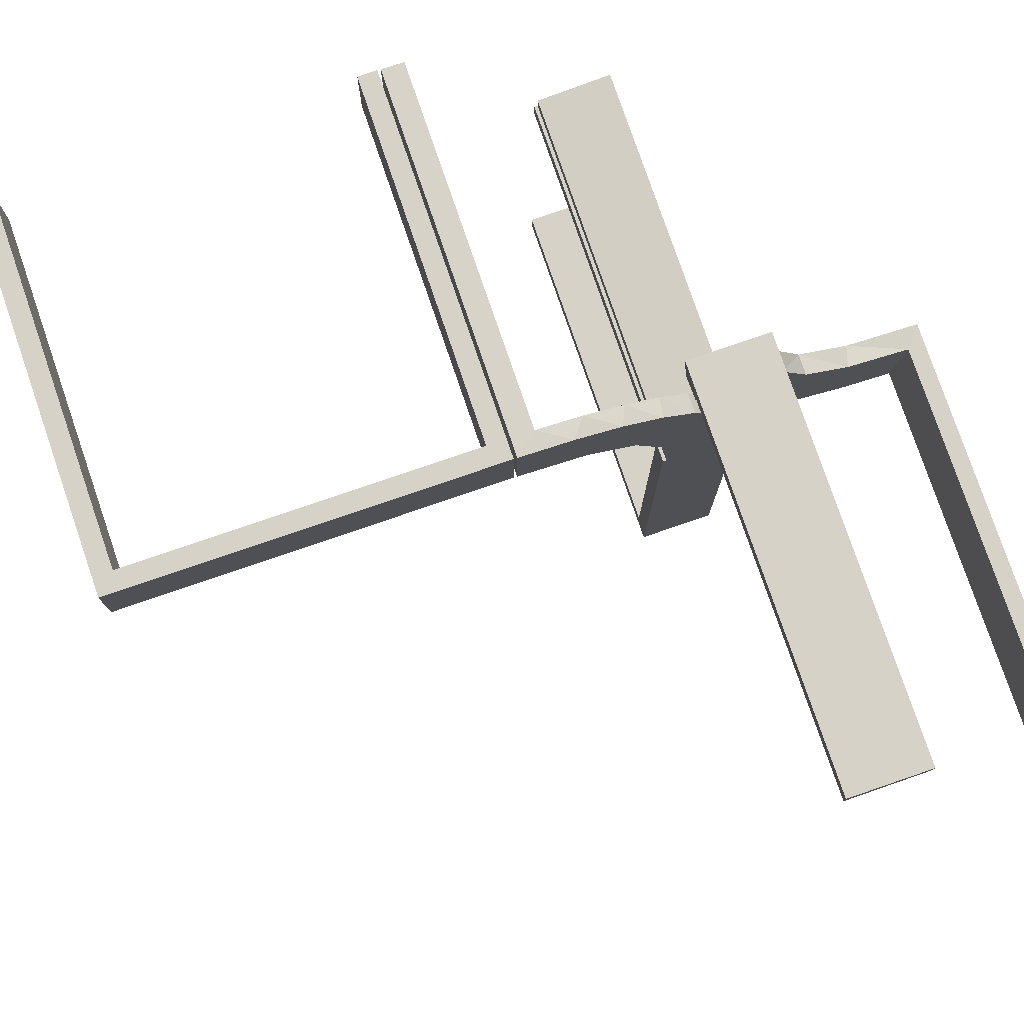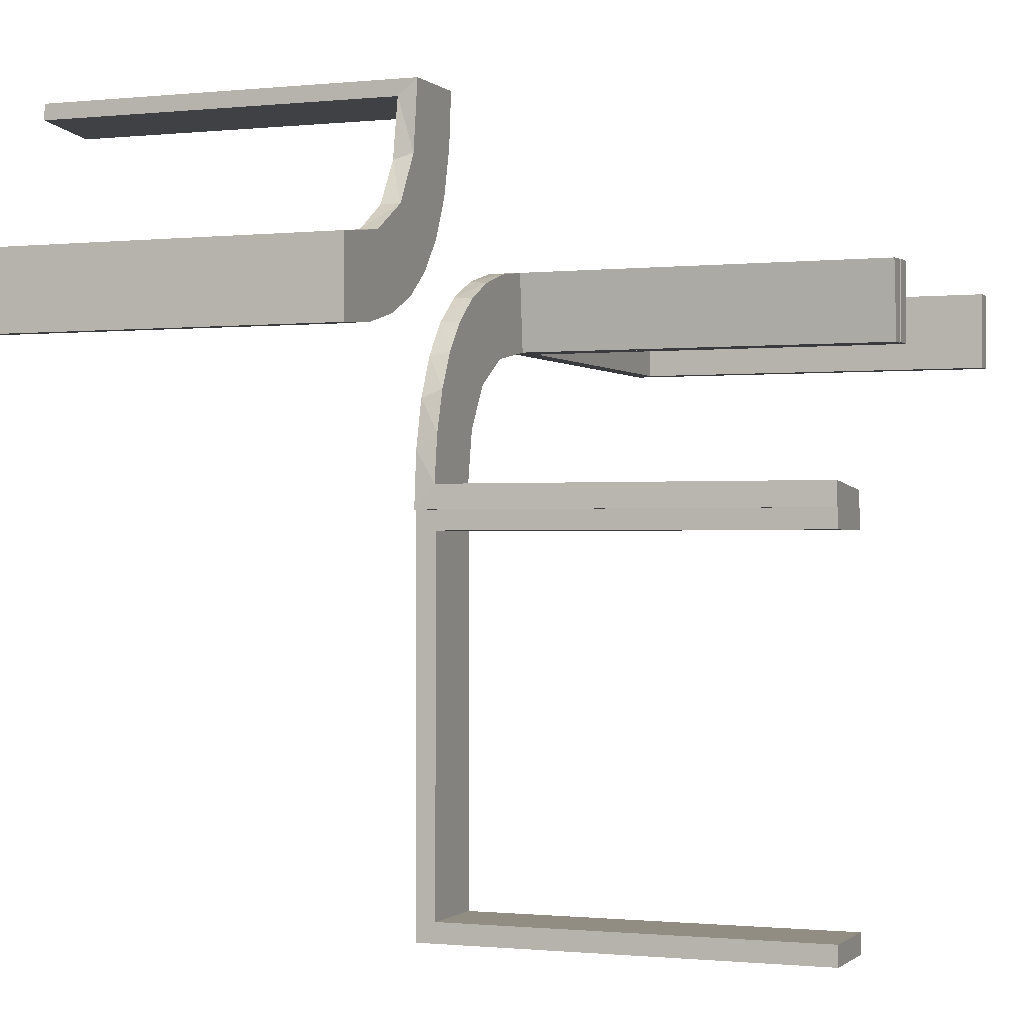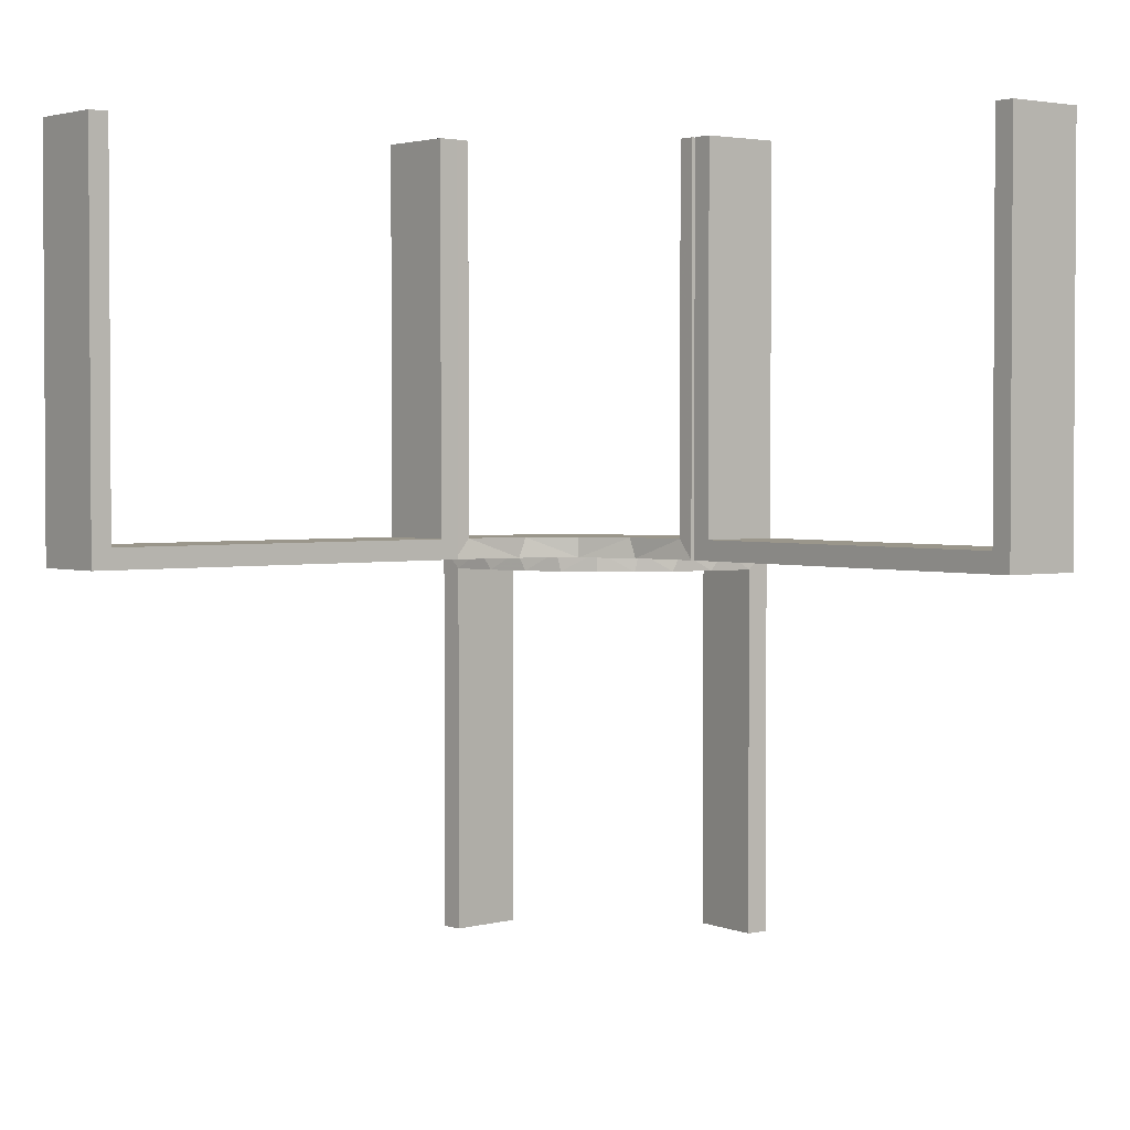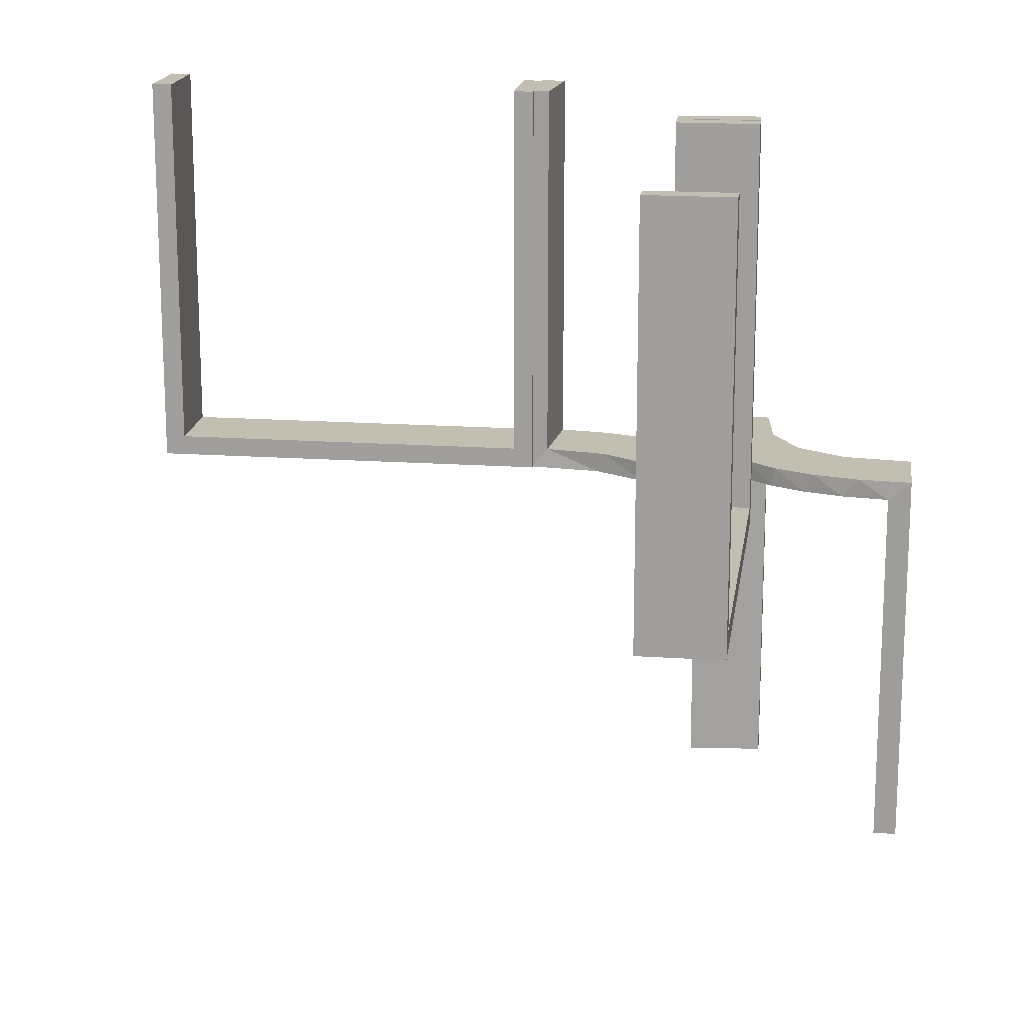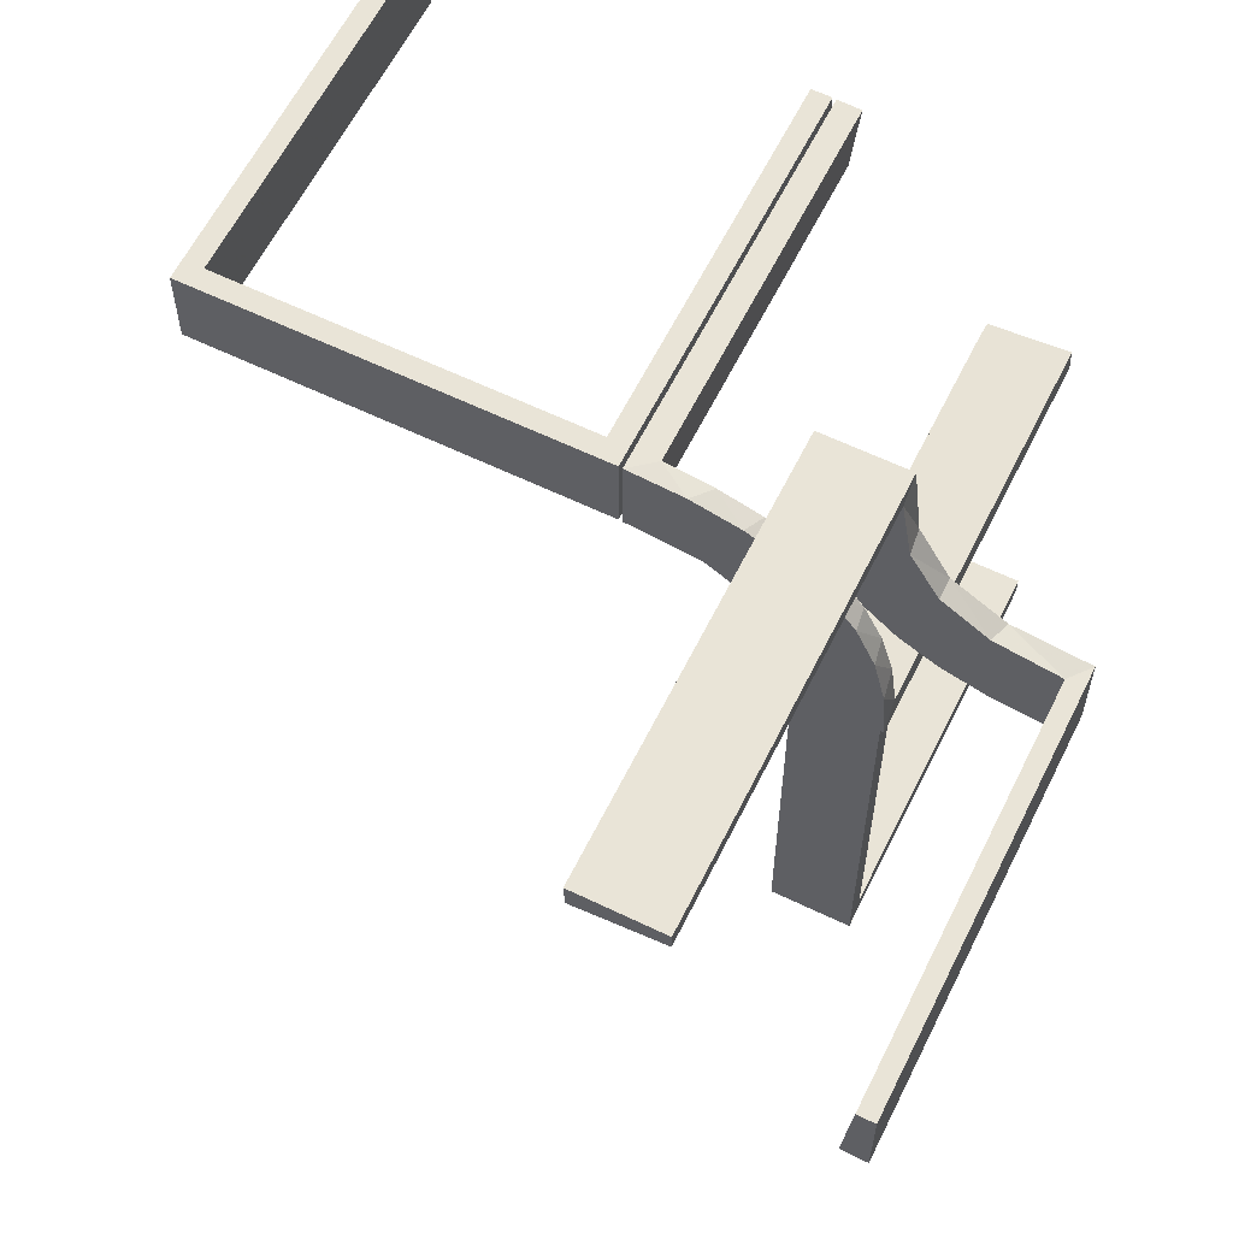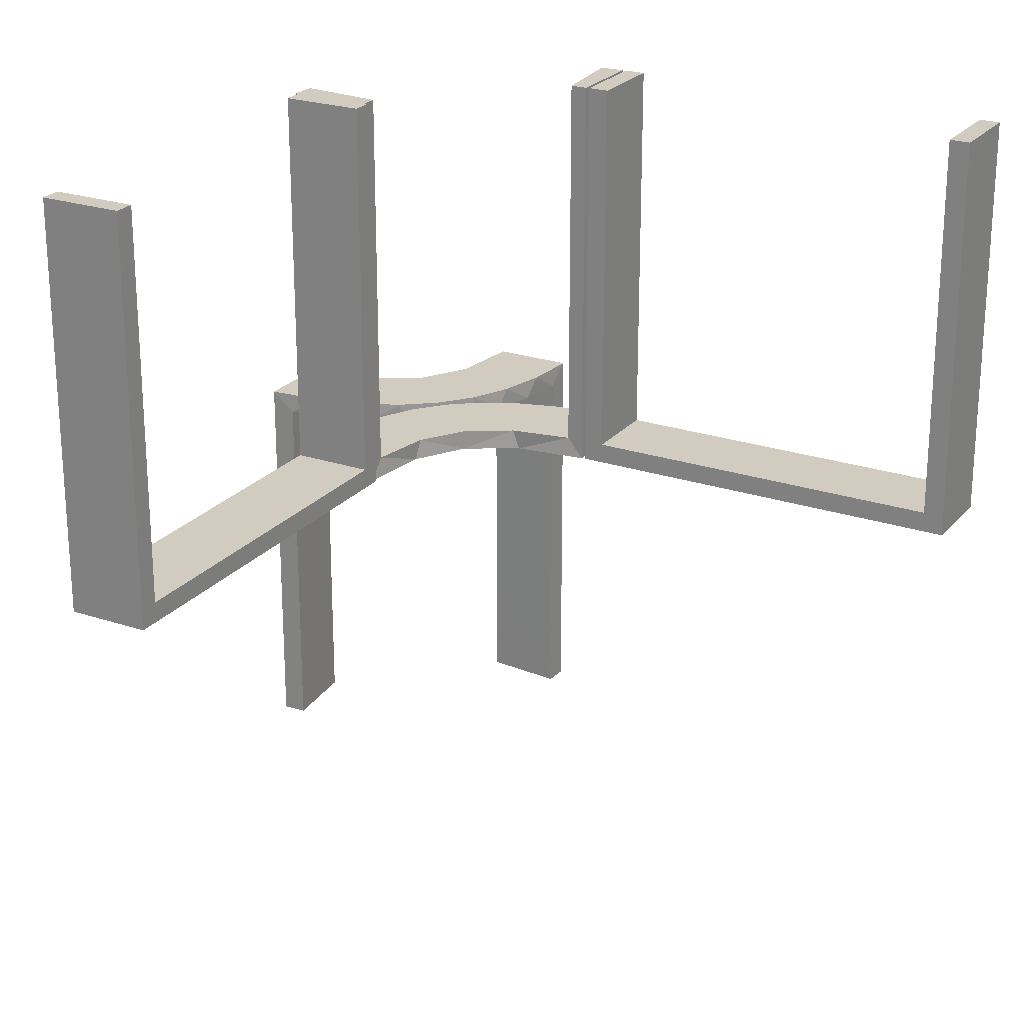
<metadata>
{"format":"obj","ext":"obj","renderer":"f3d","projection":"perspective","resolution":1024,"background":"white","views":[{"elev":78.4,"azim":161.1,"up":"+Y"},{"elev":-0.8,"azim":-68.4,"up":"+Y"},{"elev":2.4,"azim":50.8,"up":"+Z"},{"elev":17.3,"azim":97.8,"up":"+Z"},{"elev":60.9,"azim":-153.7,"up":"+Y"},{"elev":23.8,"azim":29.5,"up":"+Z"}]}
</metadata>
<code>
v 0 0.3 0
v 0 0.3 0.5
v 0 0.2 0
v 0 0.2 0.5
v -0.1011 0.1857 0.025
v 0.475 0.3 0.5
v 0.475 0.3 0.025
v 0.475 0.2 0.5
v 0.475 0.2 0.025
v -0.1909 0.09599 0.025
v -0.2398 0.32 0
v -0.09324 0.29 0.025
v -0.4752 0.3009 -0.025
v -0.4752 0.3009 -0.1833
v -0.4752 0.3009 -0.3417
v -0.4752 0.3009 -0.5
v -0.3989 0.3143 -0.025
v -0.3101 0.2479 -0.025
v -0.2572 0.1847 0.025
v -0.09346 0.1883 0
v -0.216 0.3711 0
v -0.2272 0.2221 0
v -0.2272 0.2221 0.025
v -0.3031 0.02878 0.2625
v -0.3031 0.02878 0.5
v -0.3031 0.02878 0.025
v -0.2044 -0.0007887 0
v -0.2044 -0.0007887 0.5
v -0.2048 0.4119 -0.025
v -0.1852 0.255 0
v -0.2952 0.0881 0.025
v -0.2956 0.5008 0
v -0.2956 0.5008 -0.5
v -0.2956 0.5008 -0.25
v -0.1452 0.2747 0.025
v -0.1969 0.4712 -0.025
v -0.1969 0.4712 -0.5
v -0.1969 0.4712 -0.2625
v -0.2728 0.2779 0
v -0.2728 0.2779 -0.025
v -0.284 0.1289 0
v -0.4065 0.3117 0
v -0.4956 0.2008 0
v -0.4956 0.2008 -0.5
v -0.4956 0.2008 -0.25
v -0.4956 0.3008 0
v -0.4956 0.3008 -0.5
v -0.2428 0.3153 -0.025
v -0.2013 0.4314 0
v -0.02476 0.1991 0.5
v -0.02476 0.1991 0.3417
v -0.02476 0.1991 0.1833
v -0.02476 0.1991 0.025
v -0.3091 0.404 -0.025
v 0.025 0.3 0.5
v 0.025 0.3 0.025
v 0.025 0.2 0.5
v 0.025 0.2 0.025
v -0.2987 0.06859 0
v 0.5 0.3 0
v 0.5 0.3 0.5
v 0.5 0.2 0
v 0.5 0.2 0.5
v -0.1935 0.08832 0
v -0.07373 0.2936 0
v -0.366 0.2211 0
v -0.3044 -0.0007887 0
v -0.3044 -0.0007887 0.25
v -0.3044 -0.0007887 0.5
v -0.4263 0.2064 0
v -0.4661 0.202 -0.025
v -0.4661 0.202 -0.5
v -0.4661 0.202 -0.2625
v -0.2202 0.3599 -0.025
v -0.2042 0.01962 0.5
v -0.2042 0.01962 0.3417
v -0.2042 0.01962 0.1833
v -0.2042 0.01962 0.025
v -0.2 0 0
v -0.2 0 0.5
v -0.2 -0.475 0.5
v -0.2 -0.475 0.025
v -0.2 -0.5 0
v -0.2 -0.5 0.5
v -0.2 -0.025 0.5
v -0.2 -0.025 0.025
v -0.1565 0.1514 0
v -0.1565 0.1514 0.025
v -0.1899 0.2521 0.025
v -0.3435 0.3486 0
v -0.3435 0.3486 -0.025
v -0.004353 0.1992 0
v -0.004353 0.1992 0.25
v -0.004353 0.1992 0.5
v -0.004353 0.2992 0
v -0.004353 0.2992 0.5
v -0.4068 0.21 -0.025
v -0.3 0 0
v -0.3 0 0.5
v -0.3 -0.475 0.5
v -0.3 -0.475 0.025
v -0.3 -0.5 0
v -0.3 -0.5 0.5
v -0.3 -0.025 0.5
v -0.3 -0.025 0.025
v -0.2602 0.18 0
v -0.2958 0.4804 -0.025
v -0.2958 0.4804 -0.1833
v -0.2958 0.4804 -0.3417
v -0.2958 0.4804 -0.5
v -0.3548 0.2253 -0.025
v -0.2798 0.1401 0.025
v -0.03392 0.298 0.2625
v -0.03392 0.298 0.5
v -0.03392 0.298 0.025
v -0.3148 0.245 0
v -0.1956 0.5008 0
v -0.1956 0.5008 -0.5
v -0.134 0.2789 0
v -0.3065 0.4117 0
f 79 83 102
f 82 86 105
f 100 101 103
f 105 102 101
f 105 104 99
f 102 105 98
f 81 84 82
f 86 82 83
f 86 79 80
f 83 79 86
f 80 79 98
f 83 84 103
f 81 82 101
f 86 85 104
f 85 80 99
f 84 81 100
f 79 102 98
f 82 105 101
f 101 102 103
f 105 99 98
f 84 83 82
f 86 80 85
f 80 98 99
f 83 103 102
f 81 101 100
f 86 104 105
f 85 99 104
f 84 100 103
f 14 13 46
f 46 13 42
f 91 90 17
f 15 14 47
f 46 47 14
f 47 16 15
f 90 91 54
f 120 54 107
f 108 34 32
f 33 109 110
f 109 33 34
f 108 109 34
f 43 70 71
f 45 43 71
f 111 97 66
f 66 116 111
f 44 45 73
f 116 39 18
f 48 40 39
f 11 21 74
f 21 49 29
f 49 117 36
f 38 36 117
f 38 118 37
f 38 117 118
f 46 42 70
f 42 90 116
f 46 70 43
f 116 90 39
f 11 39 90
f 90 120 11
f 32 49 120
f 32 117 49
f 49 21 120
f 34 117 32
f 118 34 33
f 117 34 118
f 45 44 47
f 43 45 46
f 47 46 45
f 37 110 109
f 38 37 109
f 108 107 36
f 109 108 38
f 29 36 107
f 107 54 29
f 48 91 40
f 48 74 54
f 91 48 54
f 91 17 18
f 17 13 97
f 97 111 17
f 40 91 18
f 13 14 71
f 72 15 16
f 15 72 73
f 14 15 73
f 16 47 44
f 44 72 16
f 118 33 110
f 110 37 118
f 13 17 42
f 90 42 17
f 90 54 120
f 120 107 32
f 108 32 107
f 70 97 71
f 45 71 73
f 97 70 66
f 116 18 111
f 44 73 72
f 39 40 18
f 48 39 11
f 11 74 48
f 21 29 74
f 49 36 29
f 42 66 70
f 42 116 66
f 120 21 11
f 108 36 38
f 54 74 29
f 17 111 18
f 13 71 97
f 14 73 71
f 77 78 27
f 27 78 64
f 88 87 10
f 76 77 28
f 27 28 77
f 28 75 76
f 87 88 5
f 20 5 53
f 52 93 92
f 94 51 50
f 51 94 93
f 52 51 93
f 67 59 26
f 68 67 26
f 112 31 41
f 41 106 112
f 69 68 24
f 106 22 19
f 89 23 22
f 30 119 35
f 119 65 12
f 65 95 115
f 113 115 95
f 113 96 114
f 113 95 96
f 27 64 59
f 64 87 106
f 27 59 67
f 106 87 22
f 30 22 87
f 20 30 87
f 20 92 65
f 20 119 30
f 65 119 20
f 93 95 92
f 96 93 94
f 95 93 96
f 68 69 28
f 67 68 27
f 28 27 68
f 114 50 51
f 113 114 51
f 52 53 115
f 51 52 113
f 12 115 53
f 53 5 12
f 89 88 23
f 89 35 5
f 88 89 5
f 88 10 19
f 10 78 31
f 10 112 19
f 31 112 10
f 78 77 26
f 25 76 75
f 76 25 24
f 77 76 24
f 75 28 69
f 69 25 75
f 96 94 50
f 50 114 96
f 78 10 64
f 87 64 10
f 87 5 20
f 20 53 92
f 52 92 53
f 59 31 26
f 68 26 24
f 31 59 41
f 106 19 112
f 69 24 25
f 22 23 19
f 89 22 30
f 30 35 89
f 119 12 35
f 65 115 12
f 64 41 59
f 64 106 41
f 92 95 65
f 52 115 113
f 5 35 12
f 88 19 23
f 78 26 31
f 77 24 26
f 1 60 62
f 7 56 58
f 8 9 63
f 58 62 9
f 58 57 4
f 62 58 3
f 6 61 7
f 56 7 60
f 56 1 2
f 60 1 56
f 2 1 3
f 60 61 63
f 6 7 9
f 56 55 57
f 55 2 4
f 61 6 8
f 1 62 3
f 7 58 9
f 9 62 63
f 58 4 3
f 61 60 7
f 56 2 55
f 2 3 4
f 60 63 62
f 6 9 8
f 56 57 58
f 55 4 57
f 61 8 63

</code>
